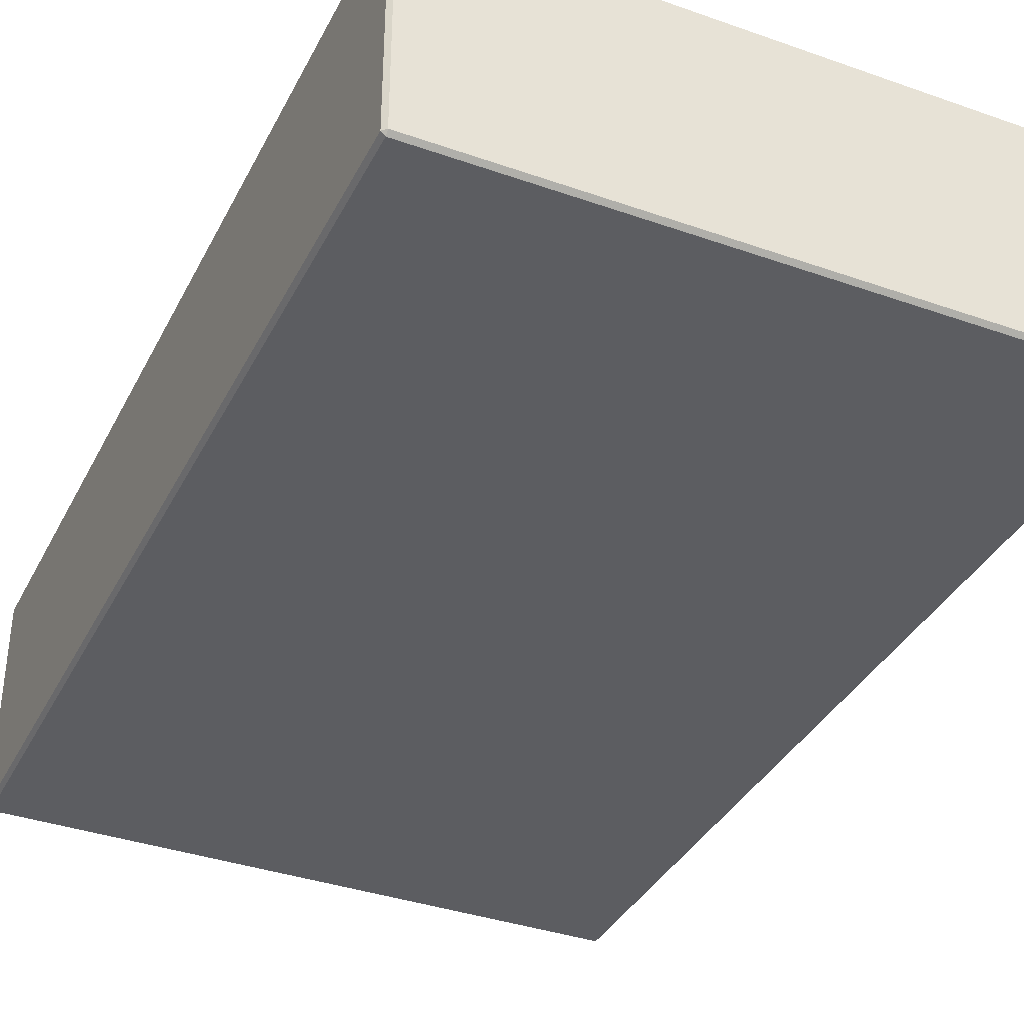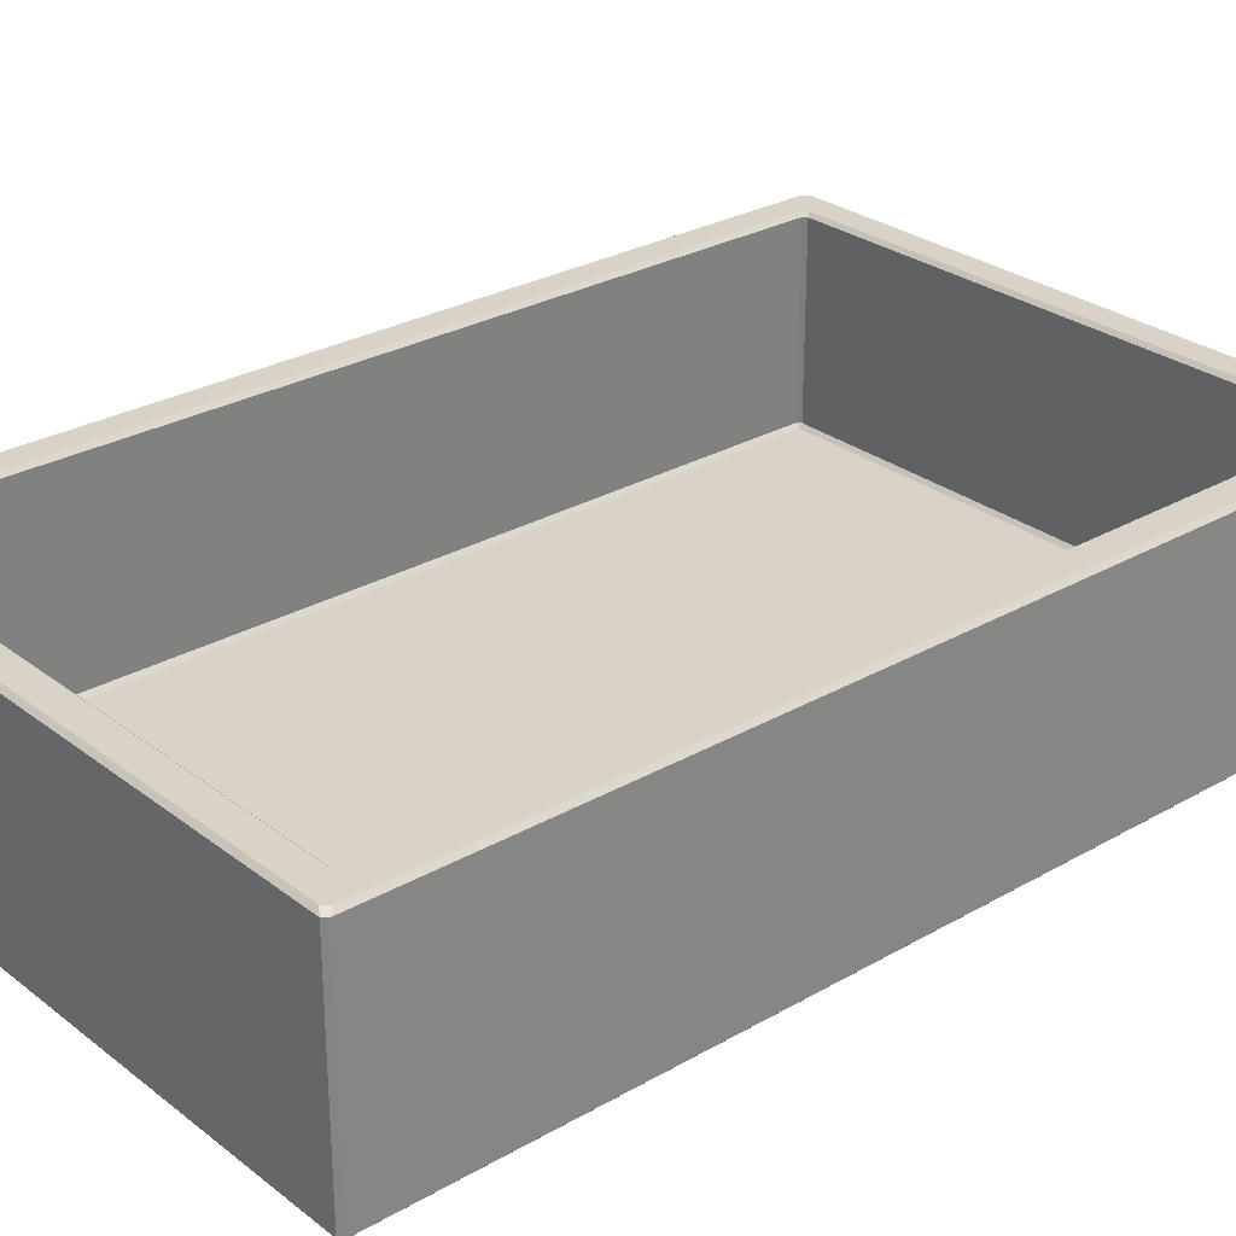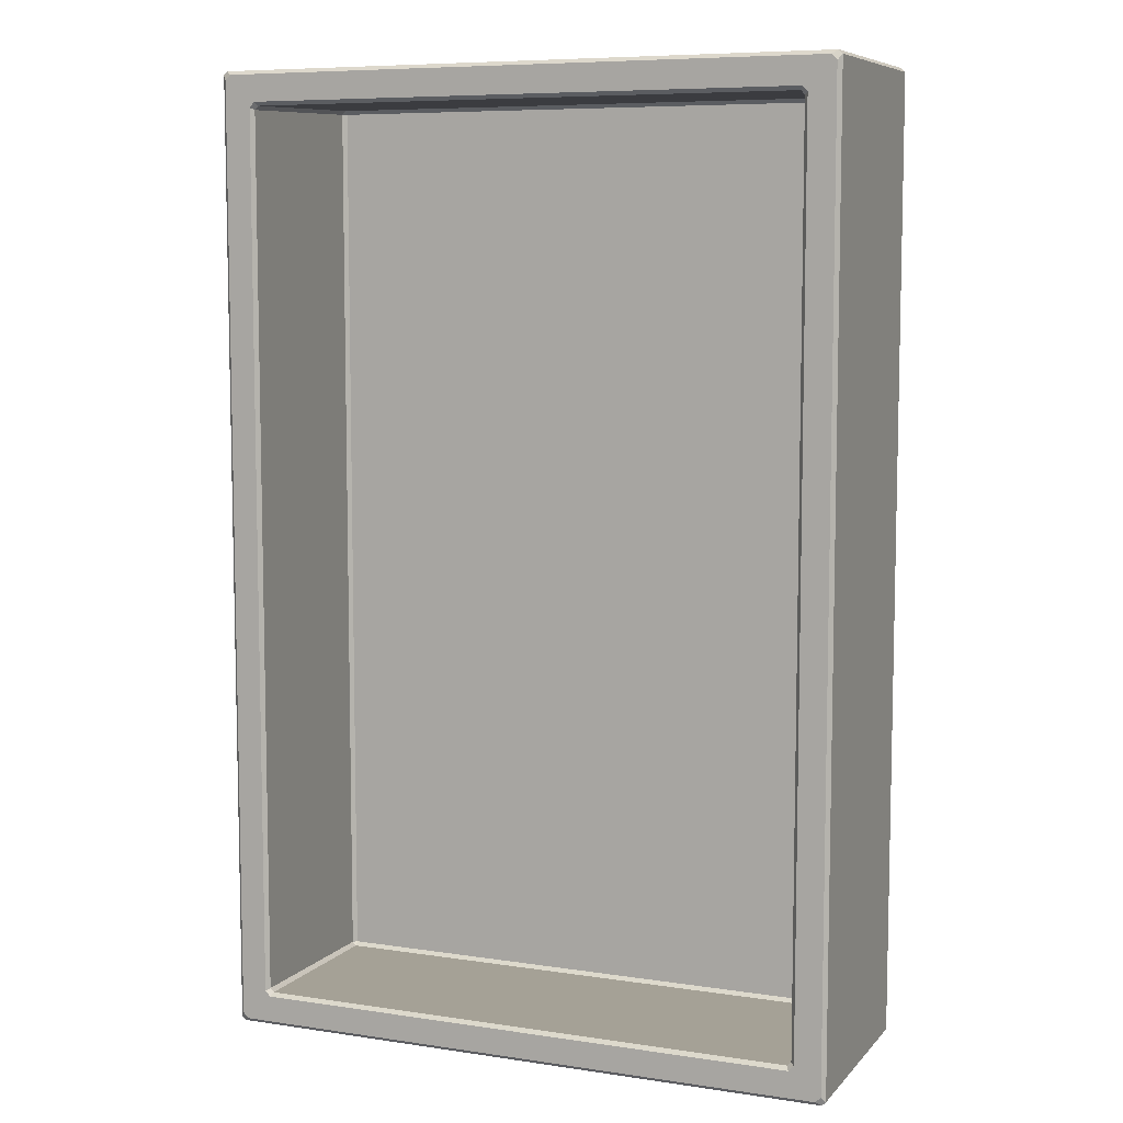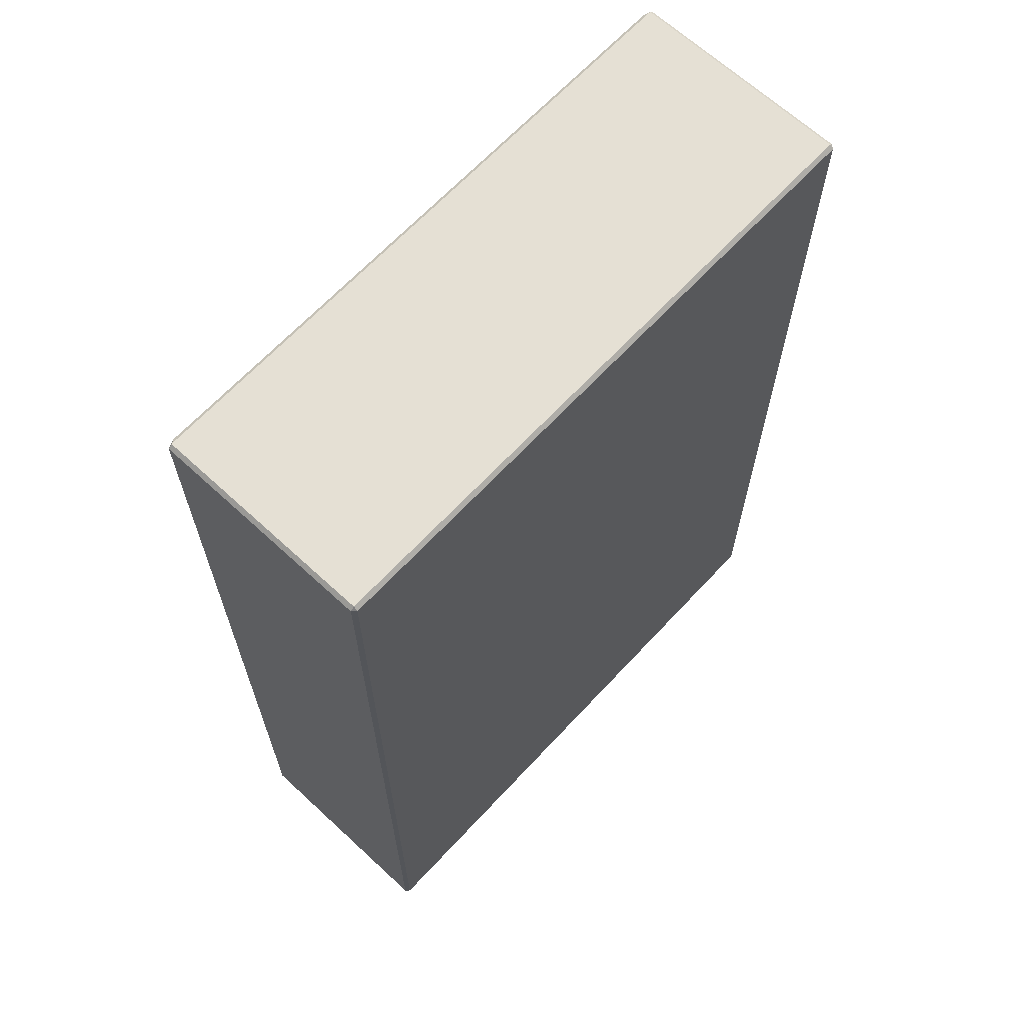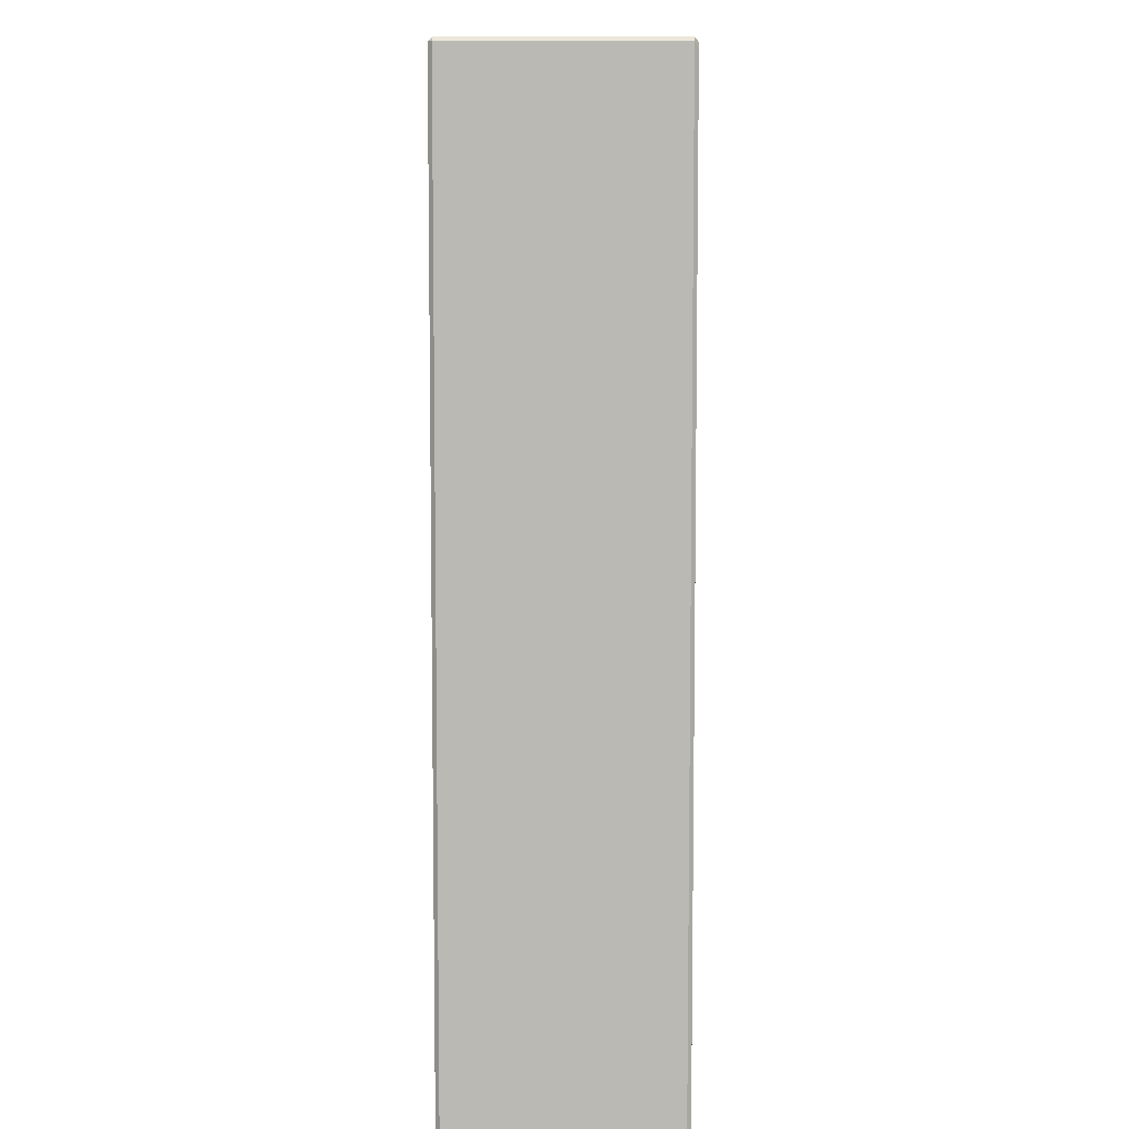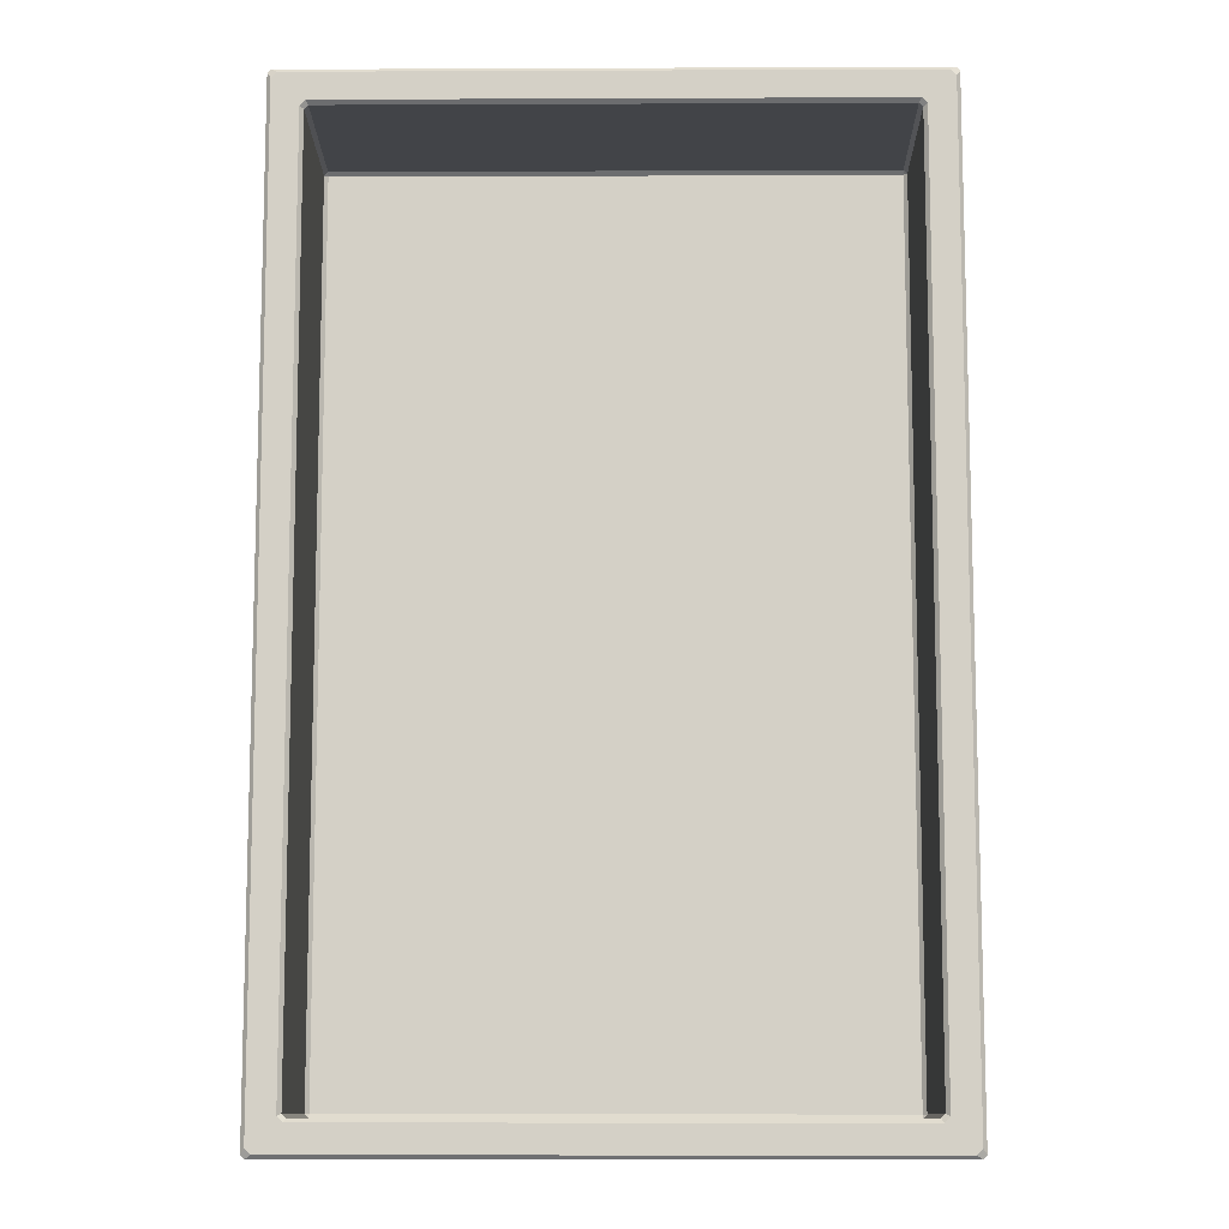
<metadata>
{"format":"obj","ext":"obj","renderer":"f3d","projection":"perspective","resolution":1024,"background":"white","views":[{"elev":-36.8,"azim":155.5,"up":"+Y"},{"elev":28.0,"azim":-131.0,"up":"+Y"},{"elev":7.7,"azim":-157.2,"up":"+Z"},{"elev":65.9,"azim":-47.1,"up":"+Z"},{"elev":7.1,"azim":90.2,"up":"+Z"},{"elev":-9.8,"azim":-179.4,"up":"+Z"}]}
</metadata>
<code>
v  -6.39 0 9.882
v  -6.39 0 -9.882
v  0 0 -0
v  6.39 0 -9.882
v  6.39 0 9.882
v  6.39 0.0794 9.962
v  6.39 4.601 9.962
v  0 2.34 9.962
v  -6.39 4.601 9.962
v  -6.39 0.0794 9.962
v  6.469 0.0794 -9.882
v  6.469 4.601 -9.882
v  6.469 2.34 0
v  6.469 4.601 9.882
v  6.469 0.0794 9.882
v  -6.39 0.0794 -9.962
v  -6.39 4.601 -9.962
v  0 2.34 -9.962
v  6.39 4.601 -9.962
v  6.39 0.0794 -9.962
v  -6.469 0.0794 9.882
v  -6.469 4.601 9.882
v  -6.469 2.34 -0
v  -6.469 4.601 -9.882
v  -6.469 0.0794 -9.882
v  5.812 0.5774 -9.305
v  -5.812 0.5774 -9.305
v  0 0.5774 -0
v  -5.812 0.5774 9.305
v  5.812 0.5774 9.305
v  -5.685 4.601 9.257
v  5.685 4.601 9.257
v  0 2.629 9.319
v  5.81 0.6567 9.382
v  -5.81 0.6567 9.382
v  5.764 4.601 9.178
v  5.764 4.601 -9.178
v  5.827 2.629 -0
v  5.889 0.6567 -9.302
v  5.889 0.6567 9.302
v  5.685 4.601 -9.257
v  -5.685 4.601 -9.257
v  0 2.629 -9.319
v  -5.81 0.6567 -9.382
v  5.81 0.6567 -9.382
v  -5.764 4.601 -9.178
v  -5.764 4.601 9.178
v  -5.827 2.629 -0
v  -5.889 0.6567 9.302
v  -5.889 0.6567 -9.302
v  -6.277 4.68 9.882
v  6.277 4.68 9.882
v  0 4.68 9.608
v  5.729 4.68 9.334
v  -5.729 4.68 9.334
v  6.39 4.68 9.77
v  6.39 4.68 -9.77
v  6.115 4.68 -0
v  5.841 4.68 -9.222
v  5.841 4.68 9.222
v  6.277 4.68 -9.882
v  -6.277 4.68 -9.882
v  0 4.68 -9.608
v  -5.729 4.68 -9.334
v  5.729 4.68 -9.334
v  -6.39 4.68 -9.77
v  -6.39 4.68 9.77
v  -6.115 4.68 -0
v  -5.841 4.68 9.222
v  -5.841 4.68 -9.222
v  -6.416 0.0529 9.909
v  6.416 0.0529 9.909
v  -6.416 0.0529 -9.909
v  6.416 0.0529 -9.909
v  6.381 4.64 9.874
v  -6.381 4.64 9.874
v  6.381 4.64 -9.874
v  -6.381 4.64 -9.874
v  -5.837 0.6302 9.33
v  5.837 0.6302 9.33
v  -5.837 0.6302 -9.33
v  5.837 0.6302 -9.33
v  5.755 4.64 9.248
v  -5.755 4.64 9.248
v  5.755 4.64 -9.248
v  -5.755 4.64 -9.248
v  -6.429 0.0397 -0
v  0 0.0397 -9.922
v  6.429 0.0397 -0
v  0 0.0397 9.922
v  6.429 2.34 9.922
v  0 4.64 9.922
v  -6.429 2.34 9.922
v  6.429 2.34 -9.922
v  6.429 4.64 -0
v  -6.429 2.34 -9.922
v  0 4.64 -9.922
v  -6.429 4.64 -0
v  0 0.617 -9.343
v  -5.851 0.617 -0
v  0 0.617 9.343
v  5.851 0.617 0
v  -0 4.64 9.295
v  5.787 2.629 9.28
v  -5.787 2.629 9.28
v  5.803 4.64 -0
v  5.787 2.629 -9.28
v  0 4.64 -9.295
v  -5.787 2.629 -9.28
v  -5.803 4.64 0
v  6.059 4.68 9.552
v  -6.059 4.68 9.552
v  6.059 4.68 -9.552
v  -6.059 4.68 -9.552
g Box_Bottom
f 1 2 3
f 2 4 3
f 4 5 3
f 5 1 3
f 6 7 8
f 7 9 8
f 9 10 8
f 10 6 8
f 11 12 13
f 12 14 13
f 14 15 13
f 15 11 13
f 16 17 18
f 17 19 18
f 19 20 18
f 20 16 18
f 21 22 23
f 22 24 23
f 24 25 23
f 25 21 23
f 26 27 28
f 27 29 28
f 29 30 28
f 30 26 28
f 31 32 33
f 32 34 33
f 34 35 33
f 35 31 33
f 36 37 38
f 37 39 38
f 39 40 38
f 40 36 38
f 41 42 43
f 42 44 43
f 44 45 43
f 45 41 43
f 46 47 48
f 47 49 48
f 49 50 48
f 50 46 48
f 51 52 53
f 52 54 53
f 54 55 53
f 55 51 53
f 56 57 58
f 57 59 58
f 59 60 58
f 60 56 58
f 61 62 63
f 62 64 63
f 64 65 63
f 65 61 63
f 66 67 68
f 67 69 68
f 69 70 68
f 70 66 68
f 10 21 71
f 21 1 71
f 1 10 71
f 5 15 72
f 15 6 72
f 6 5 72
f 25 16 73
f 16 2 73
f 2 25 73
f 4 20 74
f 20 11 74
f 11 4 74
f 14 56 75
f 56 52 75
f 52 7 75
f 7 14 75
f 9 51 76
f 51 67 76
f 67 22 76
f 22 9 76
f 19 61 77
f 61 57 77
f 57 12 77
f 12 19 77
f 24 66 78
f 66 62 78
f 62 17 78
f 17 24 78
f 29 49 79
f 49 35 79
f 35 29 79
f 34 40 80
f 40 30 80
f 30 34 80
f 27 44 81
f 44 50 81
f 50 27 81
f 39 45 82
f 45 26 82
f 26 39 82
f 60 36 83
f 36 32 83
f 32 54 83
f 54 60 83
f 55 31 84
f 31 47 84
f 47 69 84
f 69 55 84
f 65 41 85
f 41 37 85
f 37 59 85
f 59 65 85
f 70 46 86
f 46 42 86
f 42 64 86
f 64 70 86
f 1 21 87
f 21 25 87
f 25 2 87
f 2 1 87
f 2 16 88
f 16 20 88
f 20 4 88
f 4 2 88
f 4 11 89
f 11 15 89
f 15 5 89
f 5 4 89
f 5 6 90
f 6 10 90
f 10 1 90
f 1 5 90
f 6 15 91
f 15 14 91
f 14 7 91
f 7 6 91
f 7 52 92
f 52 51 92
f 51 9 92
f 9 7 92
f 9 22 93
f 22 21 93
f 21 10 93
f 10 9 93
f 11 20 94
f 20 19 94
f 19 12 94
f 12 11 94
f 12 57 95
f 57 56 95
f 56 14 95
f 14 12 95
f 16 25 96
f 25 24 96
f 24 17 96
f 17 16 96
f 17 62 97
f 62 61 97
f 61 19 97
f 19 17 97
f 22 67 98
f 67 66 98
f 66 24 98
f 24 22 98
f 26 45 99
f 45 44 99
f 44 27 99
f 27 26 99
f 27 50 100
f 50 49 100
f 49 29 100
f 29 27 100
f 29 35 101
f 35 34 101
f 34 30 101
f 30 29 101
f 30 40 102
f 40 39 102
f 39 26 102
f 26 30 102
f 31 55 103
f 55 54 103
f 54 32 103
f 32 31 103
f 32 36 104
f 36 40 104
f 40 34 104
f 34 32 104
f 35 49 105
f 49 47 105
f 47 31 105
f 31 35 105
f 36 60 106
f 60 59 106
f 59 37 106
f 37 36 106
f 37 41 107
f 41 45 107
f 45 39 107
f 39 37 107
f 41 65 108
f 65 64 108
f 64 42 108
f 42 41 108
f 42 46 109
f 46 50 109
f 50 44 109
f 44 42 109
f 46 70 110
f 70 69 110
f 69 47 110
f 47 46 110
f 52 56 111
f 56 60 111
f 60 54 111
f 54 52 111
f 55 69 112
f 69 67 112
f 67 51 112
f 51 55 112
f 57 61 113
f 61 65 113
f 65 59 113
f 59 57 113
f 62 66 114
f 66 70 114
f 70 64 114
f 64 62 114

</code>
